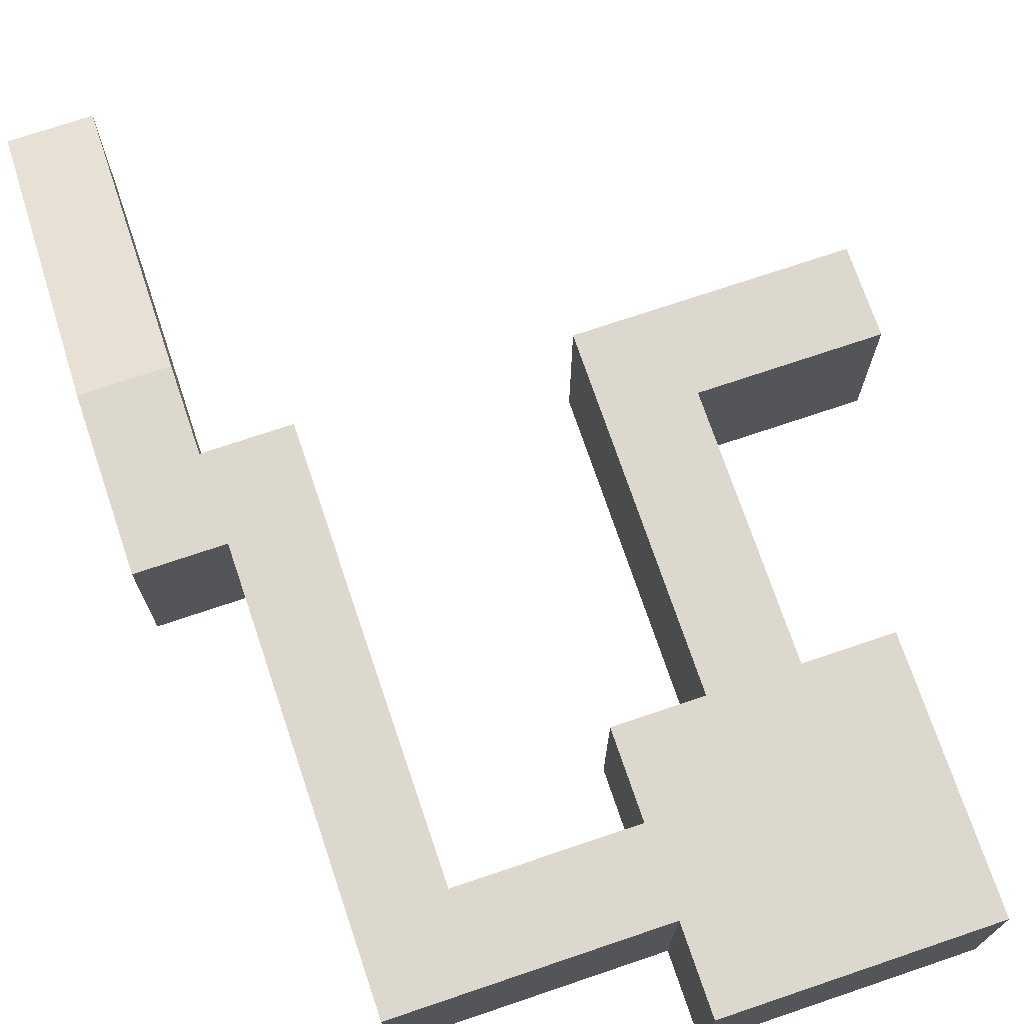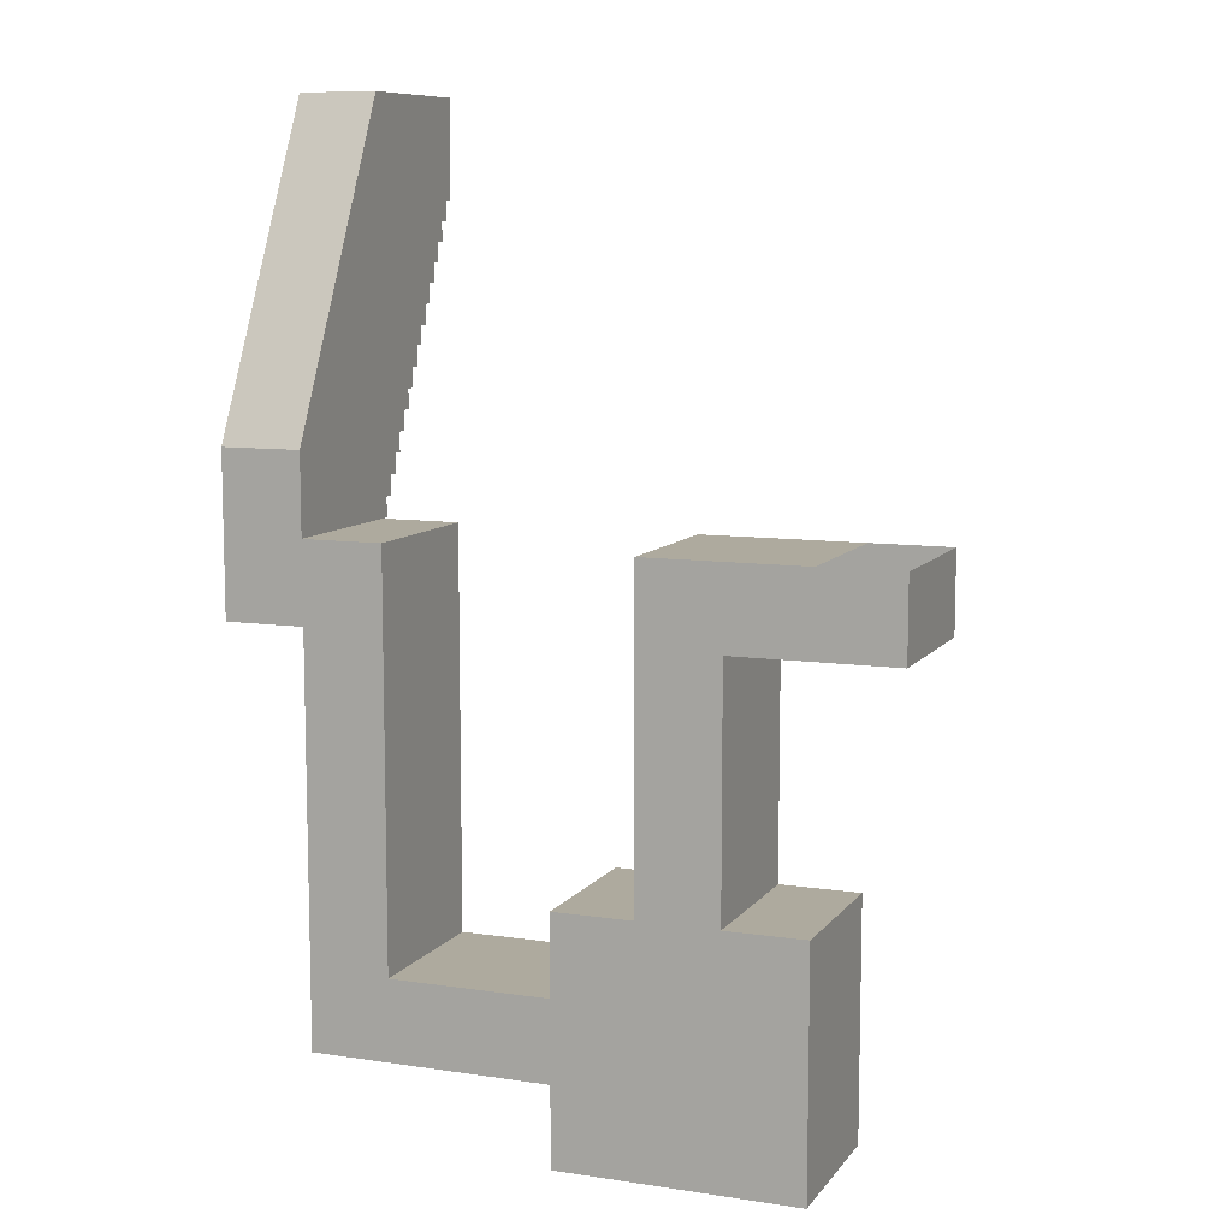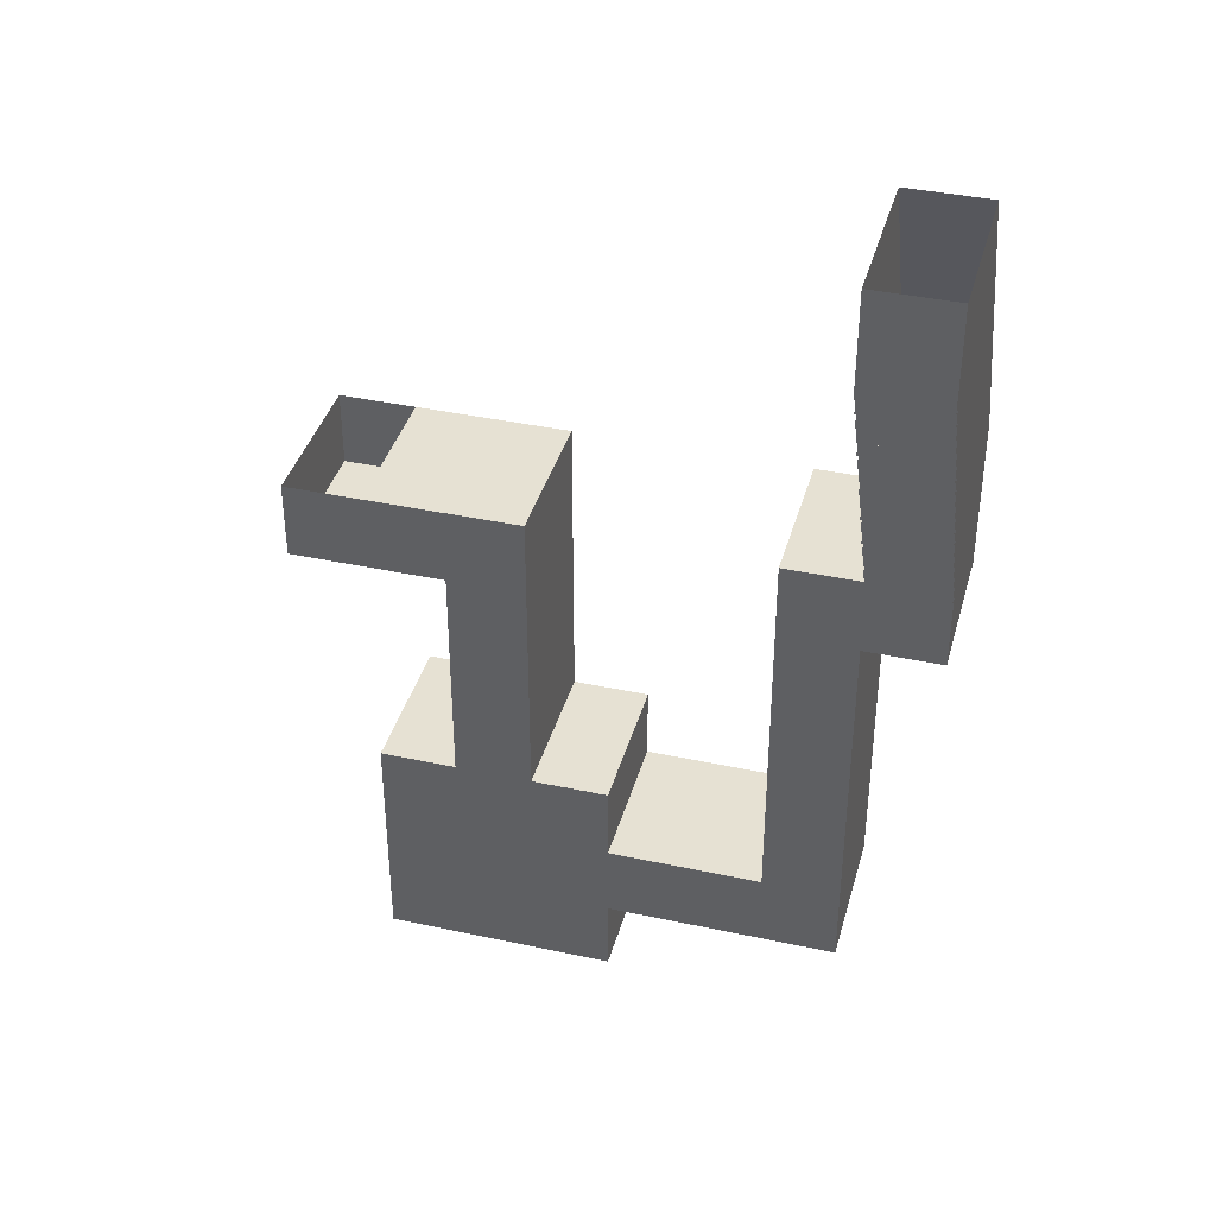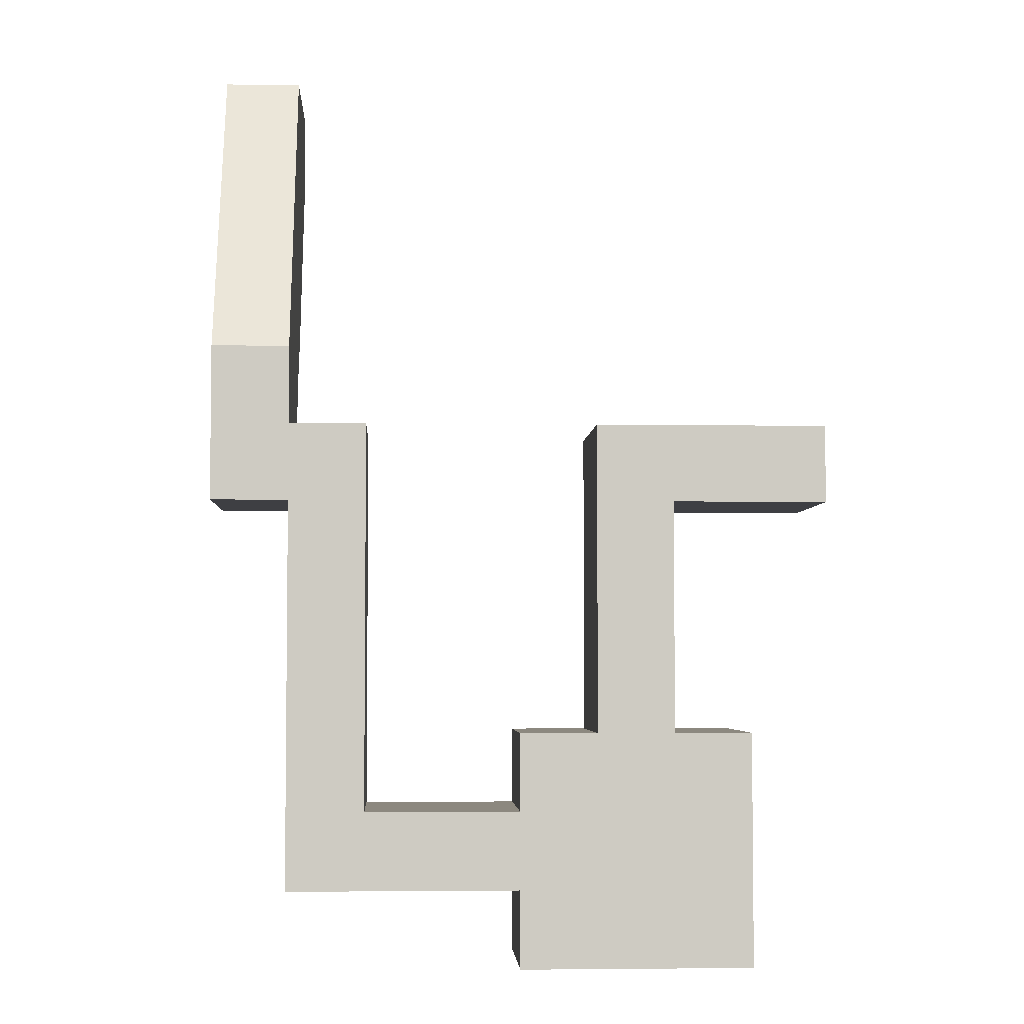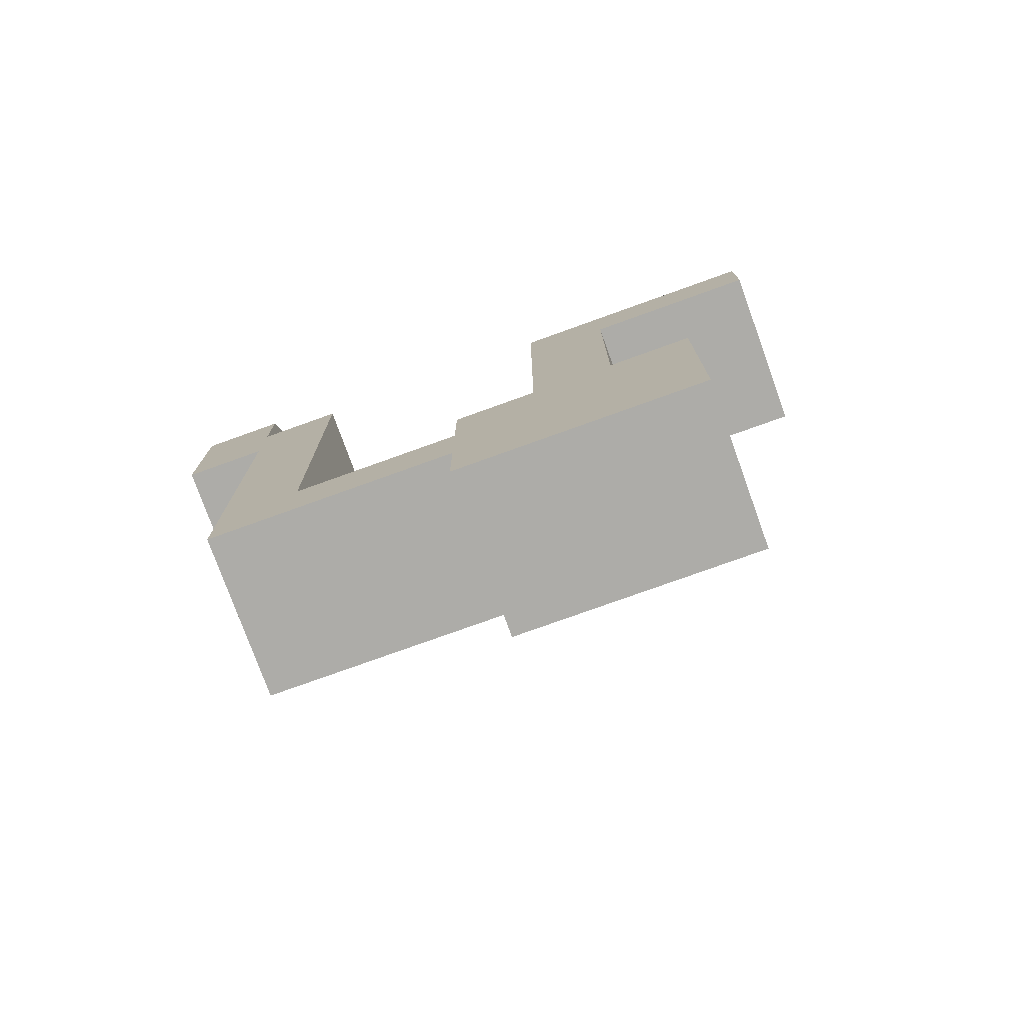
<metadata>
{"format":"obj","ext":"obj","renderer":"f3d","projection":"perspective","resolution":1024,"background":"white","views":[{"elev":72.5,"azim":161.3,"up":"+Y"},{"elev":9.3,"azim":-158.5,"up":"+Z"},{"elev":38.7,"azim":15.2,"up":"+Z"},{"elev":-4.2,"azim":176.9,"up":"+Z"},{"elev":-76.6,"azim":-160.2,"up":"+Z"}]}
</metadata>
<code>
o map2
v 6 -2 0
v 6 -2 1
v 7 -2 1
v 7 -2 0.875
v 7 -2 0
v 3 -2 0
v 2 -2 0
v 1 -2 0
v 0 -2 0
v 0 -2 1
v 1 -2 1
v 3 -2 1
v 6 0 0
v 7 0 0
v 7 0 1
v 6 0 1
v 0 0 1
v 0 0 0
v 1 0 0
v 2 0 0
v 3 0 0
v 3 0 1
v 1 0 1
v 7 -2 0
v 7 -2 0.875
v 8 -2 0.875
v 8 -2 0
v 7 0 0
v 8 0 0
v 8 0 1
v 7 0 1
v 7 -2 0.875
v 7 -2 1
v 8 -2 1
v 8 -2 0.875
v 8 0 1
v 8 0 2
v 7 0 2
v 7 0 1
v 8 -2.125 1
v 8 -2 1
v 7 -2 1
v 7 -2.125 1
v 8 -2.25 1.25
v 8 -2.125 1.25
v 7 -2.125 1.25
v 7 -2.25 1.25
v 7 -2.125 1
v 7 -2.125 1.25
v 8 -2.125 1.25
v 8 -2.125 1
v 8 -2.375 1.5
v 8 -2.25 1.5
v 7 -2.25 1.5
v 7 -2.375 1.5
v 7 -2.25 1.25
v 7 -2.25 1.5
v 8 -2.25 1.5
v 8 -2.25 1.25
v 8 -2.5 1.75
v 8 -2.375 1.75
v 7 -2.375 1.75
v 7 -2.5 1.75
v 7 -2.375 1.5
v 7 -2.375 1.75
v 8 -2.375 1.75
v 8 -2.375 1.5
v 8 -2.625 2
v 8 -2.5 2
v 7 -2.5 2
v 7 -2.625 2
v 7 -2.5 1.75
v 7 -2.5 2
v 8 -2.5 2
v 8 -2.5 1.75
v 8 -2.75 2.25
v 8 -2.625 2.25
v 7 -2.625 2.25
v 7 -2.75 2.25
v 7 -2.625 2
v 7 -2.625 2.25
v 8 -2.625 2.25
v 8 -2.625 2
v 8 -2.875 2.5
v 8 -2.75 2.5
v 7 -2.75 2.5
v 7 -2.875 2.5
v 7 -2.75 2.25
v 7 -2.75 2.5
v 8 -2.75 2.5
v 8 -2.75 2.25
v 8 -3 2.75
v 8 -2.875 2.75
v 7 -2.875 2.75
v 7 -3 2.75
v 7 -2.875 2.5
v 7 -2.875 2.75
v 8 -2.875 2.75
v 8 -2.875 2.5
v 8 -3.125 3
v 8 -3 3
v 7 -3 3
v 7 -3.125 3
v 7 -3 2.75
v 7 -3 3
v 8 -3 3
v 8 -3 2.75
v 8 -3.25 3.25
v 8 -3.125 3.25
v 7 -3.125 3.25
v 7 -3.25 3.25
v 7 -3.125 3
v 7 -3.125 3.25
v 8 -3.125 3.25
v 8 -3.125 3
v 8 -3.375 3.5
v 8 -3.25 3.5
v 7 -3.25 3.5
v 7 -3.375 3.5
v 7 -3.25 3.25
v 7 -3.25 3.5
v 8 -3.25 3.5
v 8 -3.25 3.25
v 8 -3.5 3.75
v 8 -3.375 3.75
v 7 -3.375 3.75
v 7 -3.5 3.75
v 7 -3.375 3.5
v 7 -3.375 3.75
v 8 -3.375 3.75
v 8 -3.375 3.5
v 7 -3.625 4.25
v 8 -3.625 4.25
v 8 -3.625 4
v 7 -3.625 4
v 8 -3.75 4.25
v 8 -3.625 4.25
v 7 -3.625 4.25
v 7 -3.75 4.25
v 7 -3.5 4
v 8 -3.5 4
v 8 -3.5 3.75
v 7 -3.5 3.75
v 8 -3.625 4
v 8 -3.5 4
v 7 -3.5 4
v 7 -3.625 4
v 7 -3.75 4.5
v 8 -3.75 4.5
v 8 -3.75 4.25
v 7 -3.75 4.25
v 8 -3.875 4.5
v 8 -3.75 4.5
v 7 -3.75 4.5
v 7 -3.875 4.5
v 7 -3.875 4.75
v 8 -3.875 4.75
v 8 -3.875 4.5
v 7 -3.875 4.5
v 8 -4 4.75
v 8 -3.875 4.75
v 7 -3.875 4.75
v 7 -4 4.75
v 7 -4 5
v 8 -4 5
v 8 -4 4.75
v 7 -4 4.75
v 7 0 2
v 8 0 2
v 8 -2 6
v 7 -2 6
v 7 -4 5
v 7 -4 6
v 8 -4 6
v 8 -4 5
v 2 -2 0
v 3 -2 0
v 3 -2 -2
v 2 -2 -2
v 2 0 0
v 2 -0 -2
v 3 -0 -2
v 3 0 0
v 2 -2 -2
v 3 -2 -2
v 3 -2 -3
v 2 -2 -3
v 2 -0 -2
v 2 -0 -3
v 3 -0 -3
v 3 -0 -2
v 1 -2 -6
v 1 -2 -3
v 2 -2 -3
v 3 -2 -3
v 4 -2 -3
v 4 -2 -4
v 4 -2 -5
v 4 -2 -6
v 4 -0 -3
v 3 -0 -3
v 2 -0 -3
v 1 -0 -3
v 1 -0 -6
v 4 -0 -6
v 4 -0 -5
v 4 -0 -4
v 4 -2 -5
v 4 -2 -4
v 5 -2 -4
v 6 -2 -4
v 6 -2 -5
v 6 -0 -4
v 5 -0 -4
v 4 -0 -4
v 4 -0 -5
v 6 -0 -5
v 6 -2 -5
v 6 -2 -4
v 6 -2 0
v 7 -2 0
v 7 -2 -5
v 7 0 0
v 6 0 0
v 6 -0 -4
v 6 -0 -5
v 7 -0 -5
v 1 0 1
v 3 0 1
v 3 -2 1
v 1 -2 1
v 1 0 0
v 0 0 0
v 0 -2 0
v 1 -2 0
v 0 0 0
v 0 0 1
v 0 -2 1
v 0 -2 0
v 7 -2.125 1
v 7 -2 1
v 7 -2 1.25
v 7 -2.125 1.25
v 7 -2.25 1.5
v 7 -2.25 1.25
v 7 -2.125 1.25
v 7 -2 1.25
v 7 -2 1.5
v 7 -2.375 1.75
v 7 -2.375 1.5
v 7 -2.25 1.5
v 7 -2 1.5
v 7 -2 1.75
v 7 -2.5 2
v 7 -2.5 1.75
v 7 -2.375 1.75
v 7 -2 1.75
v 7 -2 2
v 7 -2.625 2.25
v 7 -2.625 2
v 7 -2.5 2
v 7 -2 2
v 7 -2 2.25
v 7 -2.75 2.5
v 7 -2.75 2.25
v 7 -2.625 2.25
v 7 -2 2.25
v 7 -2 2.5
v 7 -2.875 2.75
v 7 -2.875 2.5
v 7 -2.75 2.5
v 7 -2 2.5
v 7 -2 2.75
v 7 -3 3
v 7 -3 2.75
v 7 -2.875 2.75
v 7 -2 2.75
v 7 -2 3
v 7 -2 3.25
v 7 -3.125 3.25
v 7 -3.125 3
v 7 -3 3
v 7 -2 3
v 7 -2 3.5
v 7 -3.25 3.5
v 7 -3.25 3.25
v 7 -3.125 3.25
v 7 -2 3.25
v 7 -2 3.75
v 7 -3.375 3.75
v 7 -3.375 3.5
v 7 -3.25 3.5
v 7 -2 3.5
v 7 -3.5 4
v 7 -3.5 3.75
v 7 -3.375 3.75
v 7 -2 3.75
v 7 -2 4
v 7 -3 4
v 7 -1 2
v 7 -1 1
v 7 0 1
v 7 0 2
v 7 -1 2
v 7 -2 2
v 7 -2 1.75
v 7 -2 1.5
v 7 -2 1.25
v 7 -2 1
v 7 -1 1
v 7 -2 1
v 6 -2 1
v 6 0 1
v 7 0 1
v 7 -1 1
v 8 -2.125 1.25
v 8 -2 1.25
v 8 -2 1
v 8 -2.125 1
v 8 -2 1.25
v 8 -2.125 1.25
v 8 -2.25 1.25
v 8 -2.25 1.5
v 8 -2 1.5
v 8 -2 1.5
v 8 -2.25 1.5
v 8 -2.375 1.5
v 8 -2.375 1.75
v 8 -2 1.75
v 8 -2 1.75
v 8 -2.375 1.75
v 8 -2.5 1.75
v 8 -2.5 2
v 8 -2 2
v 8 -2 2
v 8 -2.5 2
v 8 -2.625 2
v 8 -2.625 2.25
v 8 -2 2.25
v 8 -2 2.25
v 8 -2.625 2.25
v 8 -2.75 2.25
v 8 -2.75 2.5
v 8 -2 2.5
v 8 -2 2.5
v 8 -2.75 2.5
v 8 -2.875 2.5
v 8 -2.875 2.75
v 8 -2 2.75
v 8 -2 2.75
v 8 -2.875 2.75
v 8 -3 2.75
v 8 -3 3
v 8 -2 3
v 8 -2 3
v 8 -3 3
v 8 -3.125 3
v 8 -3.125 3.25
v 8 -2 3.25
v 8 -2 3.25
v 8 -3.125 3.25
v 8 -3.25 3.25
v 8 -3.25 3.5
v 8 -2 3.5
v 8 -2 3.5
v 8 -3.25 3.5
v 8 -3.375 3.5
v 8 -3.375 3.75
v 8 -2 3.75
v 8 -2 3.75
v 8 -3.375 3.75
v 8 -3.5 3.75
v 8 -3.5 4
v 8 -3 4
v 8 -2 4
v 8 -3.875 5
v 8 -3.875 4.75
v 8 -4 4.75
v 8 -4 5
v 8 -3.75 4.5
v 8 -3.875 4.5
v 8 -3.875 4.75
v 8 -3.875 5
v 8 -3.75 5
v 8 -3.75 4.25
v 8 -3.75 4.5
v 8 -3.75 5
v 8 -3.625 5
v 8 -3.625 4.25
v 8 -3.625 4
v 8 -3.625 4.25
v 8 -3.625 5
v 8 -3 5
v 8 -3 4
v 8 -3.5 4
v 8 -3 6
v 8 -3 5
v 8 -3.625 5
v 8 -3.75 5
v 8 -3.875 5
v 8 -4 5
v 8 -4 6
v 8 -2 4
v 8 -3 4
v 8 -3 5
v 8 -3 6
v 8 -2 6
v 7 -3.875 4.75
v 7 -3.875 5
v 7 -4 5
v 7 -4 4.75
v 7 -3.875 5
v 7 -3.875 4.75
v 7 -3.875 4.5
v 7 -3.75 4.5
v 7 -3.75 5
v 7 -3.75 5
v 7 -3.75 4.5
v 7 -3.75 4.25
v 7 -3.625 4.25
v 7 -3.625 5
v 7 -3.625 5
v 7 -3.625 4.25
v 7 -3.625 4
v 7 -3.5 4
v 7 -3 4
v 7 -3 5
v 7 -4 5
v 7 -3.875 5
v 7 -3.75 5
v 7 -3.625 5
v 7 -3 5
v 7 -3 6
v 7 -4 6
v 7 -3 6
v 7 -3 5
v 7 -3 4
v 7 -2 4
v 7 -2 6
v 7 -2 2
v 7 -1 2
v 7 0 2
v 7 -2 6
v 7 -2 4
v 7 -2 3.75
v 7 -2 3.5
v 7 -2 3.25
v 7 -2 3
v 7 -2 2.75
v 7 -2 2.5
v 7 -2 2.25
v 8 0 2
v 8 -2 2
v 8 -2 2.25
v 8 -2 2.5
v 8 -2 2.75
v 8 -2 3
v 8 -2 3.25
v 8 -2 3.5
v 8 -2 3.75
v 8 -2 4
v 8 -2 6
v 8 0 1
v 8 -2 1
v 8 -2 1.25
v 8 -2 1.5
v 8 -2 1.75
v 8 -2 2
v 8 0 2
v 8 -2 0
v 8 -2 0.875
v 8 -2 1
v 8 0 1
v 8 0 0
v 3 -0 -3
v 4 -0 -3
v 4 -2 -3
v 3 -2 -3
v 3 -2 0
v 3 0 0
v 3 -0 -2
v 3 -0 -3
v 3 -2 -3
v 3 -2 -2
v 2 -2 0
v 2 0 0
v 1 0 0
v 1 -2 0
v 1 -0 -3
v 2 -0 -3
v 2 -2 -3
v 1 -2 -3
v 2 -2 0
v 2 -2 -2
v 2 -2 -3
v 2 -0 -3
v 2 -0 -2
v 2 0 0
v 1 -2 -6
v 1 -0 -6
v 1 -0 -3
v 1 -2 -3
v 4 -2 -6
v 4 -0 -6
v 1 -0 -6
v 1 -2 -6
v 4 -2 -5
v 6 -2 -5
v 7 -2 -5
v 7 -0 -5
v 6 -0 -5
v 4 -0 -5
v 4 -0 -5
v 4 -0 -6
v 4 -2 -6
v 4 -2 -5
v 8 -2 0
v 8 0 0
v 7 0 0
v 7 -2 0
v 7 0 0
v 7 -0 -5
v 7 -2 -5
v 7 -2 0
v 5 -0 -4
v 6 -0 -4
v 6 -2 -4
v 5 -2 -4
v 6 -2 -4
v 6 -0 -4
v 6 0 0
v 6 -2 0
v 4 -0 -4
v 5 -0 -4
v 5 -2 -4
v 4 -2 -4
v 4 -0 -3
v 4 -0 -4
v 4 -2 -4
v 4 -2 -3
v 3 -2 1
v 3 0 1
v 3 0 0
v 3 -2 0
v 6 -2 0
v 6 0 0
v 6 0 1
v 6 -2 1
f 1 2 3 4 5
f 6 7 8 9 10 11 12
f 13 14 15 16
f 17 18 19 20 21 22 23
f 24 25 26 27
f 28 29 30 31
f 32 33 34 35
f 36 37 38 39
f 40 41 42 43
f 44 45 46 47
f 48 49 50 51
f 52 53 54 55
f 56 57 58 59
f 60 61 62 63
f 64 65 66 67
f 68 69 70 71
f 72 73 74 75
f 76 77 78 79
f 80 81 82 83
f 84 85 86 87
f 88 89 90 91
f 92 93 94 95
f 96 97 98 99
f 100 101 102 103
f 104 105 106 107
f 108 109 110 111
f 112 113 114 115
f 116 117 118 119
f 120 121 122 123
f 124 125 126 127
f 128 129 130 131
f 132 133 134 135
f 136 137 138 139
f 140 141 142 143
f 144 145 146 147
f 148 149 150 151
f 152 153 154 155
f 156 157 158 159
f 160 161 162 163
f 164 165 166 167
f 168 169 170 171
f 172 173 174 175
f 176 177 178 179
f 180 181 182 183
f 184 185 186 187
f 188 189 190 191
f 192 193 194 195 196 197 198 199
f 200 201 202 203 204 205 206 207
f 208 209 210 211 212
f 213 214 215 216 217
f 218 219 220 221 222
f 223 224 225 226 227
f 228 229 230 231
f 232 233 234 235
f 236 237 238 239
f 240 241 242 243
f 244 245 246 247 248
f 249 250 251 252 253
f 254 255 256 257 258
f 259 260 261 262 263
f 264 265 266 267 268
f 269 270 271 272 273
f 274 275 276 277 278
f 279 280 281 282 283
f 284 285 286 287 288
f 289 290 291 292 293
f 294 295 296 297 298 299
f 300 301 302 303
f 304 305 306 307 308 309 310
f 311 312 313 314 315
f 316 317 318 319
f 320 321 322 323 324
f 325 326 327 328 329
f 330 331 332 333 334
f 335 336 337 338 339
f 340 341 342 343 344
f 345 346 347 348 349
f 350 351 352 353 354
f 355 356 357 358 359
f 360 361 362 363 364
f 365 366 367 368 369
f 370 371 372 373 374 375
f 376 377 378 379
f 380 381 382 383 384
f 385 386 387 388 389
f 390 391 392 393 394 395
f 396 397 398 399 400 401 402
f 403 404 405 406 407
f 408 409 410 411
f 412 413 414 415 416
f 417 418 419 420 421
f 422 423 424 425 426 427
f 428 429 430 431 432 433 434
f 435 436 437 438 439
f 440 441 442 443 444 445 446 447 448 449 450 451
f 452 453 454 455 456 457 458 459 460 461 462
f 463 464 465 466 467 468 469
f 470 471 472 473 474
f 475 476 477 478
f 479 480 481 482 483 484
f 485 486 487 488
f 489 490 491 492
f 493 494 495 496 497 498
f 499 500 501 502
f 503 504 505 506
f 507 508 509 510 511 512
f 513 514 515 516
f 517 518 519 520
f 521 522 523 524
f 525 526 527 528
f 529 530 531 532
f 533 534 535 536
f 537 538 539 540
f 541 542 543 544
f 545 546 547 548

</code>
